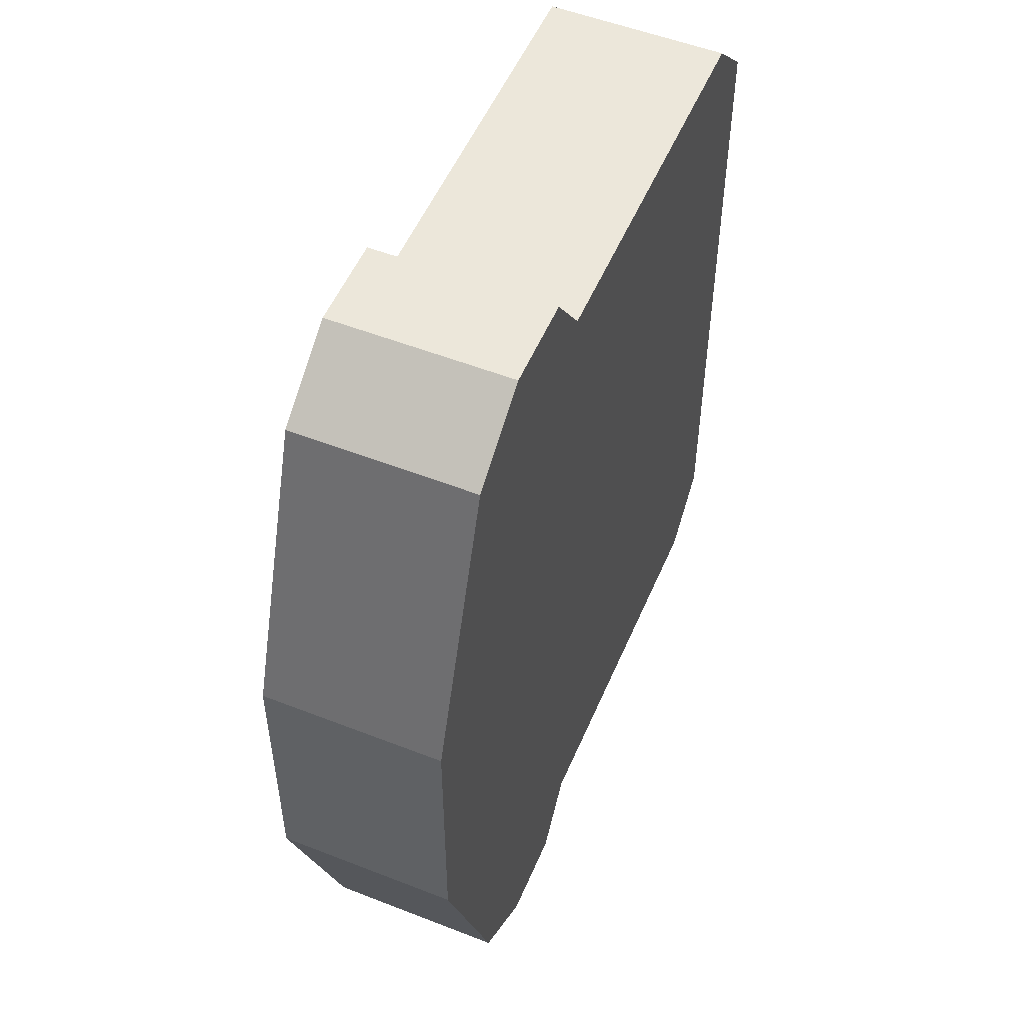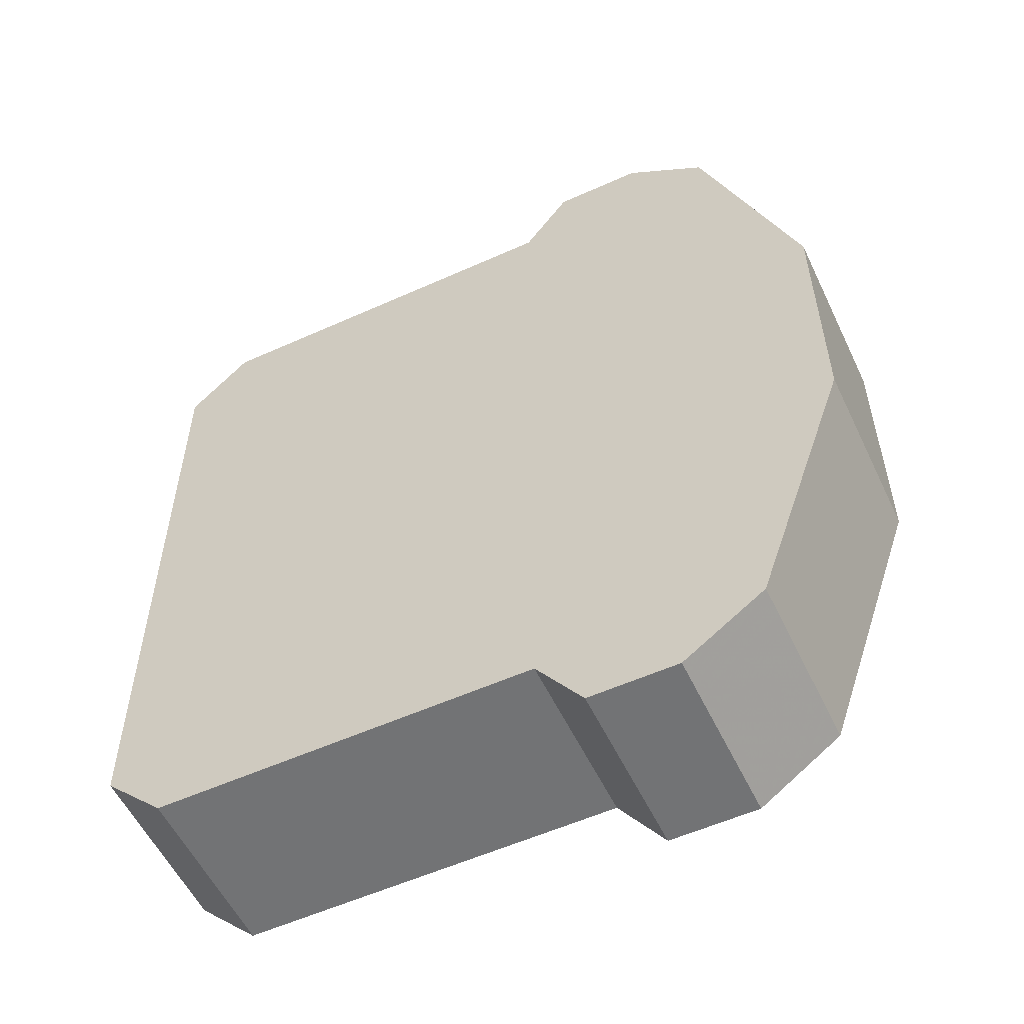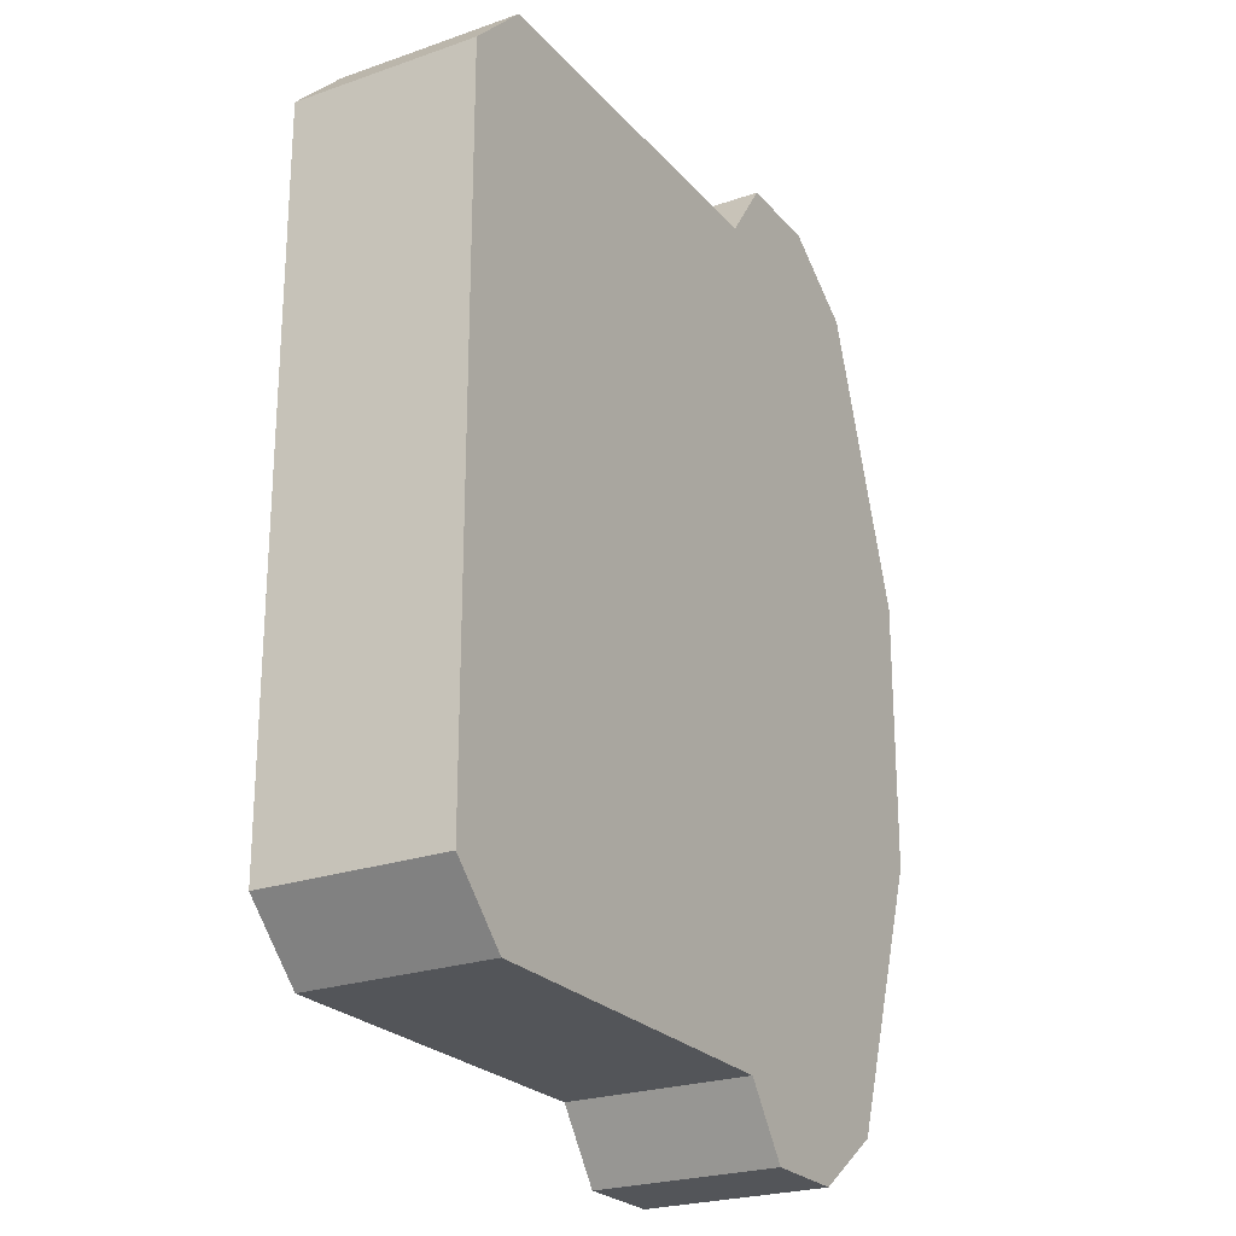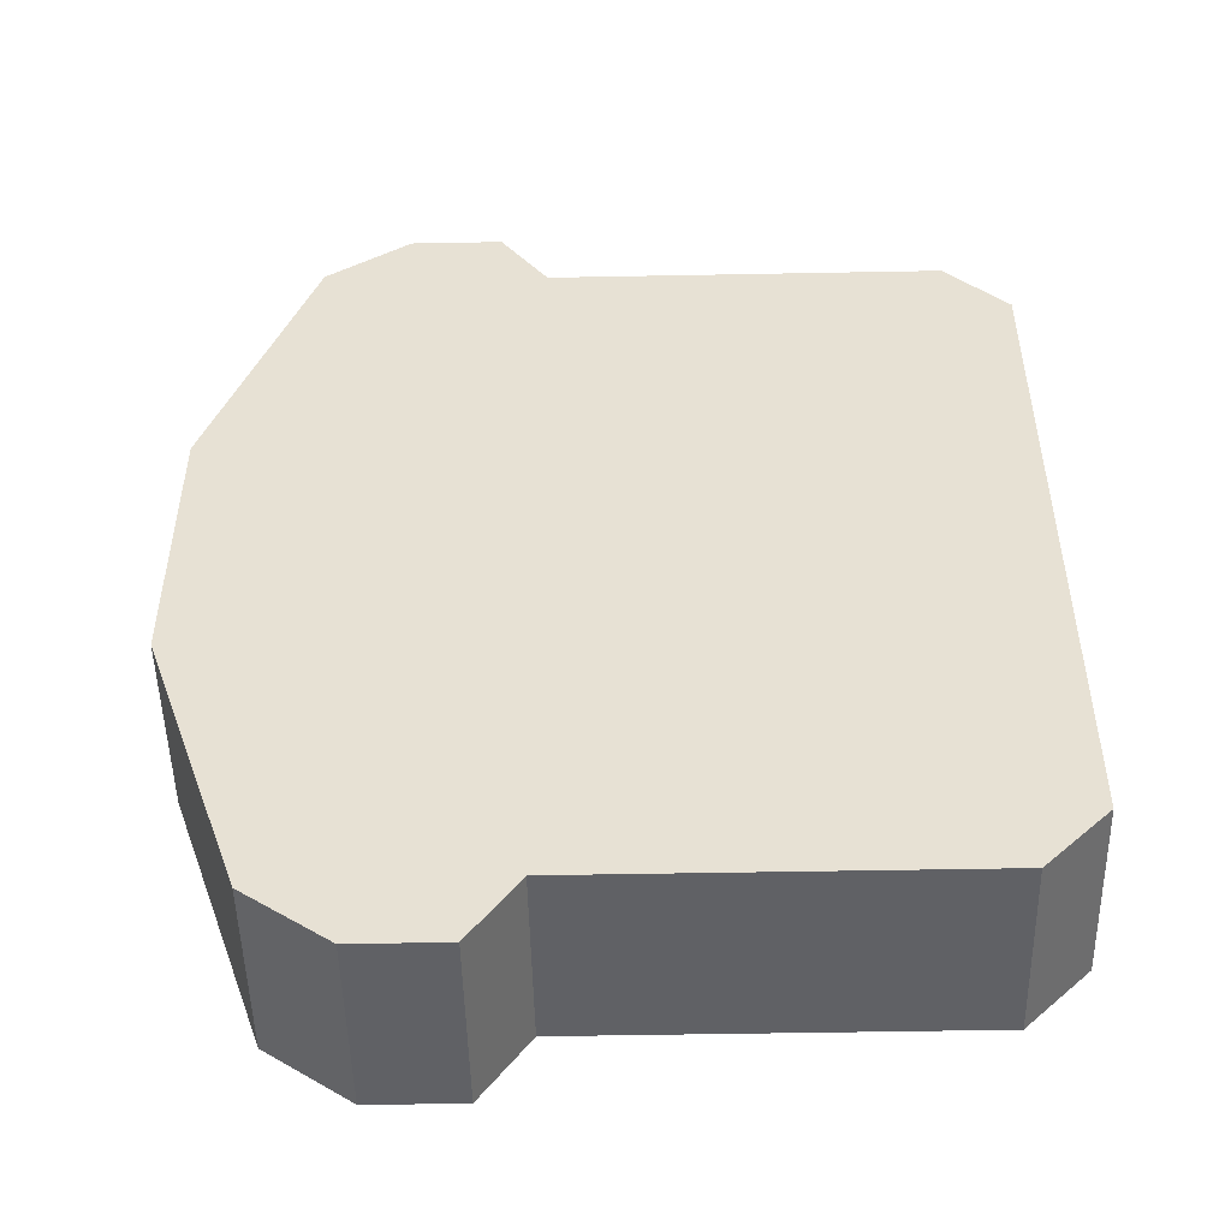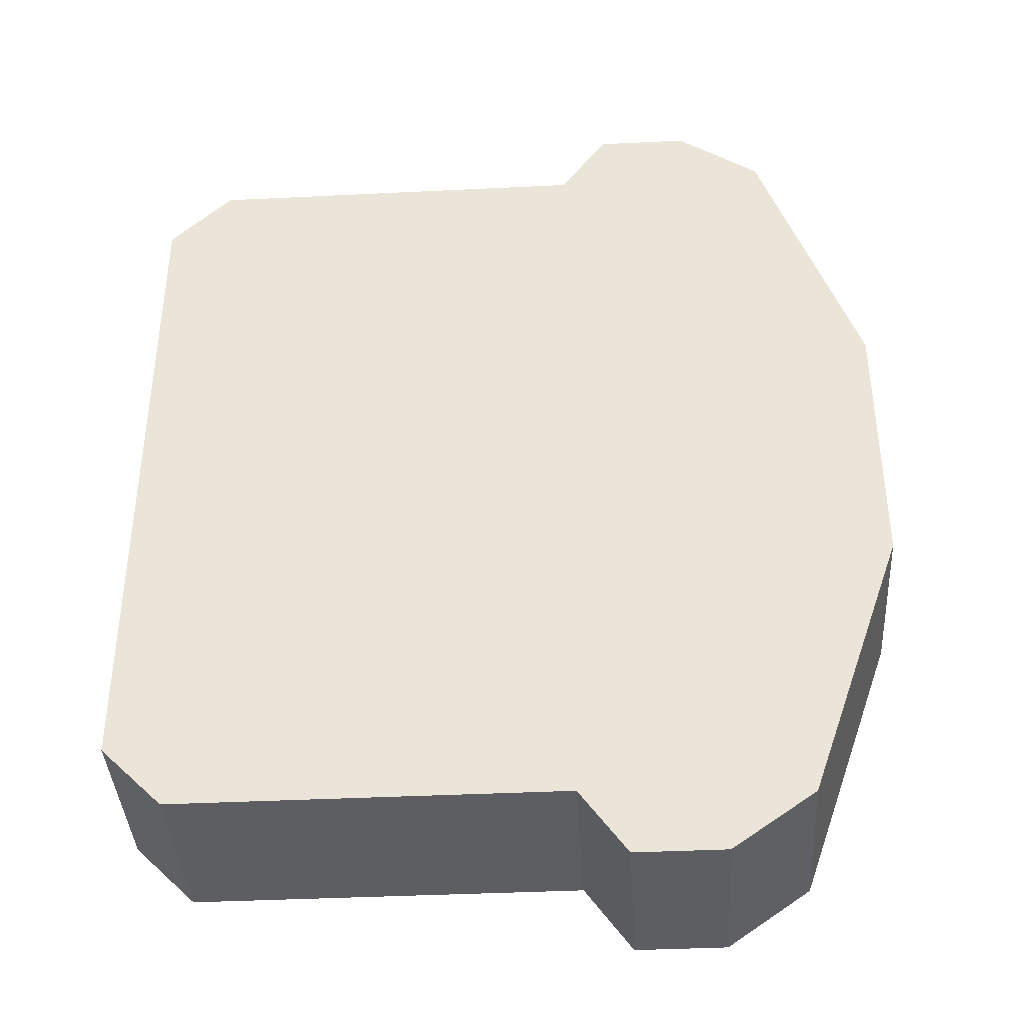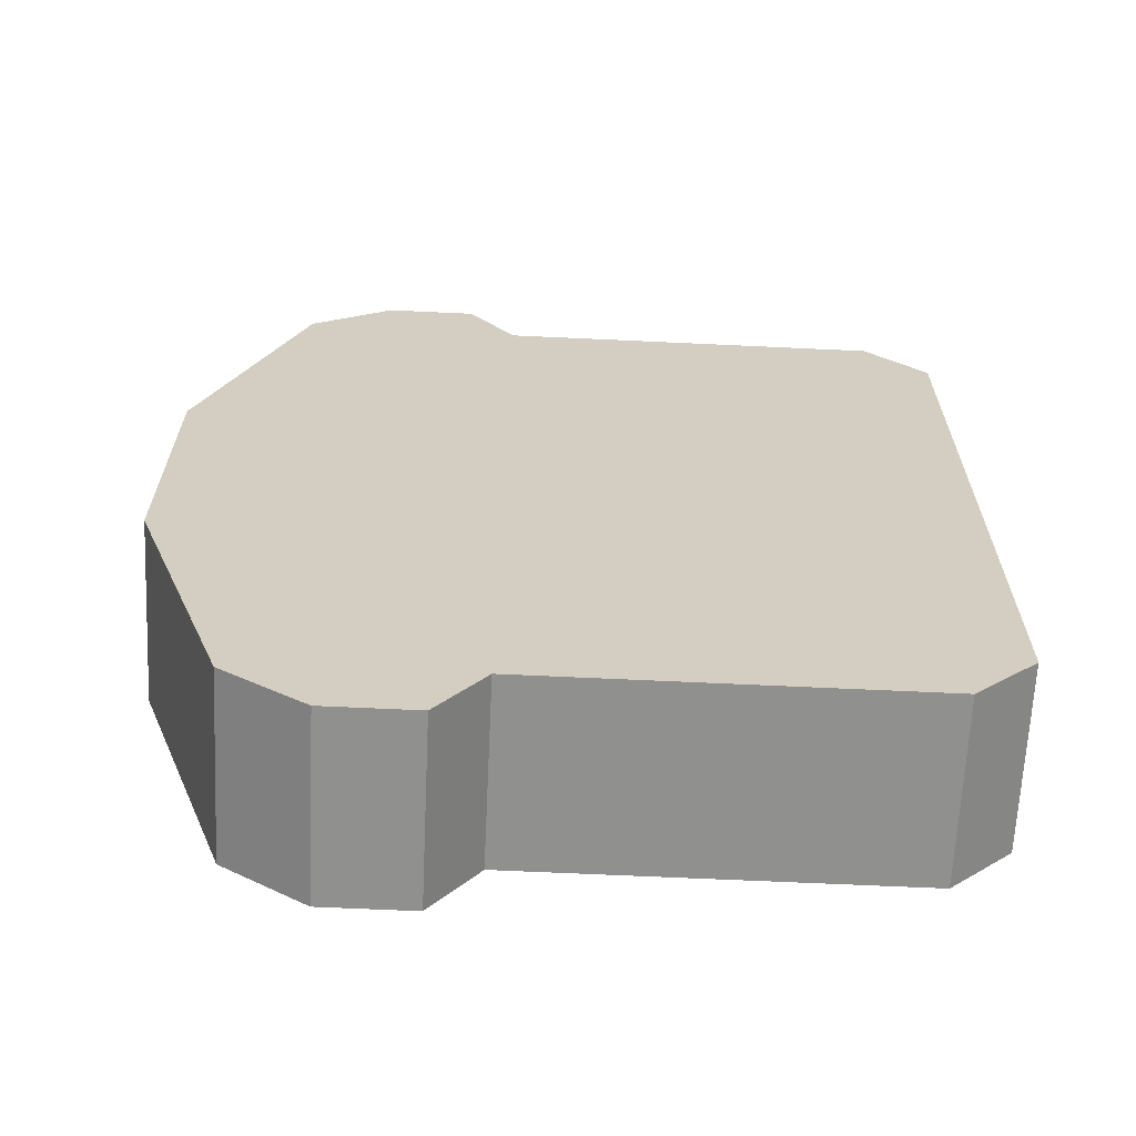
<metadata>
{"format":"obj","ext":"obj","renderer":"f3d","projection":"perspective","resolution":1024,"background":"white","views":[{"elev":52.9,"azim":-67.2,"up":"+Z"},{"elev":-55.8,"azim":-154.7,"up":"+Z"},{"elev":-24.0,"azim":120.2,"up":"+Z"},{"elev":-49.9,"azim":1.2,"up":"+Z"},{"elev":-39.4,"azim":-176.5,"up":"+Z"},{"elev":-65.5,"azim":-2.7,"up":"+Z"}]}
</metadata>
<code>
v -2.58 -0.1166 16.26
v -11.33 -0.1166 16.59
v -15.24 -0.1166 5.42
v -8.045 -0.1166 18.92
v -2.58 -0.1166 16.26
v -4.463 -0.1166 18.92
v -11.33 -0.1166 16.59
v -2.58 -0.1166 16.26
v -8.045 -0.1166 18.92
v -15.24 -0.1166 -5.42
v -11.33 -0.1166 -16.59
v -2.58 -0.1166 -16.26
v -8.045 -0.1166 -18.92
v -2.58 -0.1166 -16.26
v -11.33 -0.1166 -16.59
v -2.58 -0.1166 -16.26
v -8.045 -0.1166 -18.92
v -4.463 -0.1166 -18.92
v 15.24 -0.1166 13.79
v 15.24 7.11 -13.79
v 15.24 7.11 13.79
v 15.24 7.11 -13.79
v 15.24 -0.1166 13.79
v 15.24 -0.1166 -13.79
v -15.24 -0.1166 5.42
v -15.24 7.11 5.42
v -15.24 7.11 -5.42
v -15.24 -0.1166 5.42
v -15.24 7.11 -5.42
v -15.24 -0.1166 -5.42
v -4.463 -0.1166 18.92
v -2.58 7.11 16.26
v -4.463 7.11 18.92
v -2.58 7.11 16.26
v -4.463 -0.1166 18.92
v -2.58 -0.1166 16.26
v -2.58 -0.1166 -16.26
v -4.463 7.11 -18.92
v -2.58 7.11 -16.26
v -4.463 7.11 -18.92
v -2.58 -0.1166 -16.26
v -4.463 -0.1166 -18.92
v -15.24 -0.1166 -5.42
v -15.24 7.11 -5.42
v -11.33 7.11 -16.59
v -15.24 -0.1166 -5.42
v -11.33 7.11 -16.59
v -11.33 -0.1166 -16.59
v -11.33 7.11 16.59
v -15.24 7.11 5.42
v -11.33 -0.1166 16.59
v -11.33 -0.1166 16.59
v -15.24 7.11 5.42
v -15.24 -0.1166 5.42
v -4.463 7.11 18.92
v -8.045 -0.1166 18.92
v -4.463 -0.1166 18.92
v -8.045 -0.1166 18.92
v -4.463 7.11 18.92
v -8.045 7.11 18.92
v 12.77 7.11 16.26
v -2.58 -0.1166 16.26
v 12.77 -0.1166 16.26
v -2.58 -0.1166 16.26
v 12.77 7.11 16.26
v -2.58 7.11 16.26
v -4.463 7.11 -18.92
v -4.463 -0.1166 -18.92
v -8.045 -0.1166 -18.92
v -8.045 -0.1166 -18.92
v -8.045 7.11 -18.92
v -4.463 7.11 -18.92
v -2.58 -0.1166 -16.26
v 12.77 7.11 -16.26
v 12.77 -0.1166 -16.26
v 12.77 7.11 -16.26
v -2.58 -0.1166 -16.26
v -2.58 7.11 -16.26
v 15.24 -0.1166 -13.79
v 12.77 7.11 -16.26
v 15.24 7.11 -13.79
v 12.77 7.11 -16.26
v 15.24 -0.1166 -13.79
v 12.77 -0.1166 -16.26
v 12.77 -0.1166 16.26
v 15.24 7.11 13.79
v 12.77 7.11 16.26
v 15.24 7.11 13.79
v 12.77 -0.1166 16.26
v 15.24 -0.1166 13.79
v -8.045 7.11 18.92
v -11.33 -0.1166 16.59
v -8.045 -0.1166 18.92
v -11.33 -0.1166 16.59
v -8.045 7.11 18.92
v -11.33 7.11 16.59
v -11.33 -0.1166 -16.59
v -8.045 7.11 -18.92
v -8.045 -0.1166 -18.92
v -8.045 7.11 -18.92
v -11.33 -0.1166 -16.59
v -11.33 7.11 -16.59
v -15.24 -0.1166 5.42
v 15.24 -0.1166 -13.79
v 15.24 -0.1166 13.79
v 15.24 -0.1166 -13.79
v -15.24 -0.1166 5.42
v -15.24 -0.1166 -5.42
v -2.58 -0.1166 -16.26
v 15.24 -0.1166 -13.79
v -15.24 -0.1166 -5.42
v 15.24 -0.1166 -13.79
v -2.58 -0.1166 -16.26
v 12.77 -0.1166 -16.26
v 15.24 -0.1166 13.79
v -2.58 -0.1166 16.26
v -15.24 -0.1166 5.42
v -2.58 -0.1166 16.26
v 15.24 -0.1166 13.79
v 12.77 -0.1166 16.26
v -2.58 7.11 16.26
v -8.045 7.11 18.92
v -4.463 7.11 18.92
v -8.045 7.11 18.92
v -2.58 7.11 16.26
v -11.33 7.11 16.59
v -15.24 7.11 5.42
v -11.33 7.11 16.59
v -2.58 7.11 16.26
v 15.24 7.11 13.79
v -2.58 7.11 16.26
v 12.77 7.11 16.26
v -2.58 7.11 16.26
v 15.24 7.11 13.79
v -15.24 7.11 5.42
v -15.24 7.11 5.42
v 15.24 7.11 13.79
v 15.24 7.11 -13.79
v -15.24 7.11 5.42
v 15.24 7.11 -13.79
v -15.24 7.11 -5.42
v -15.24 7.11 -5.42
v 15.24 7.11 -13.79
v -2.58 7.11 -16.26
v -2.58 7.11 -16.26
v 15.24 7.11 -13.79
v 12.77 7.11 -16.26
v -2.58 7.11 -16.26
v -11.33 7.11 -16.59
v -15.24 7.11 -5.42
v -11.33 7.11 -16.59
v -2.58 7.11 -16.26
v -8.045 7.11 -18.92
v -8.045 7.11 -18.92
v -2.58 7.11 -16.26
v -4.463 7.11 -18.92
g UnrealEdObject
f 1 2 3
f 4 5 6
f 7 8 9
f 10 11 12
f 13 14 15
f 16 17 18
f 19 20 21
f 22 23 24
f 25 26 27
f 28 29 30
f 31 32 33
f 34 35 36
f 37 38 39
f 40 41 42
f 43 44 45
f 46 47 48
f 49 50 51
f 52 53 54
f 55 56 57
f 58 59 60
f 61 62 63
f 64 65 66
f 67 68 69
f 70 71 72
f 73 74 75
f 76 77 78
f 79 80 81
f 82 83 84
f 85 86 87
f 88 89 90
f 91 92 93
f 94 95 96
f 97 98 99
f 100 101 102
f 103 104 105
f 106 107 108
f 109 110 111
f 112 113 114
f 115 116 117
f 118 119 120
f 121 122 123
f 124 125 126
f 127 128 129
f 130 131 132
f 133 134 135
f 136 137 138
f 139 140 141
f 142 143 144
f 145 146 147
f 148 149 150
f 151 152 153
f 154 155 156
g

</code>
